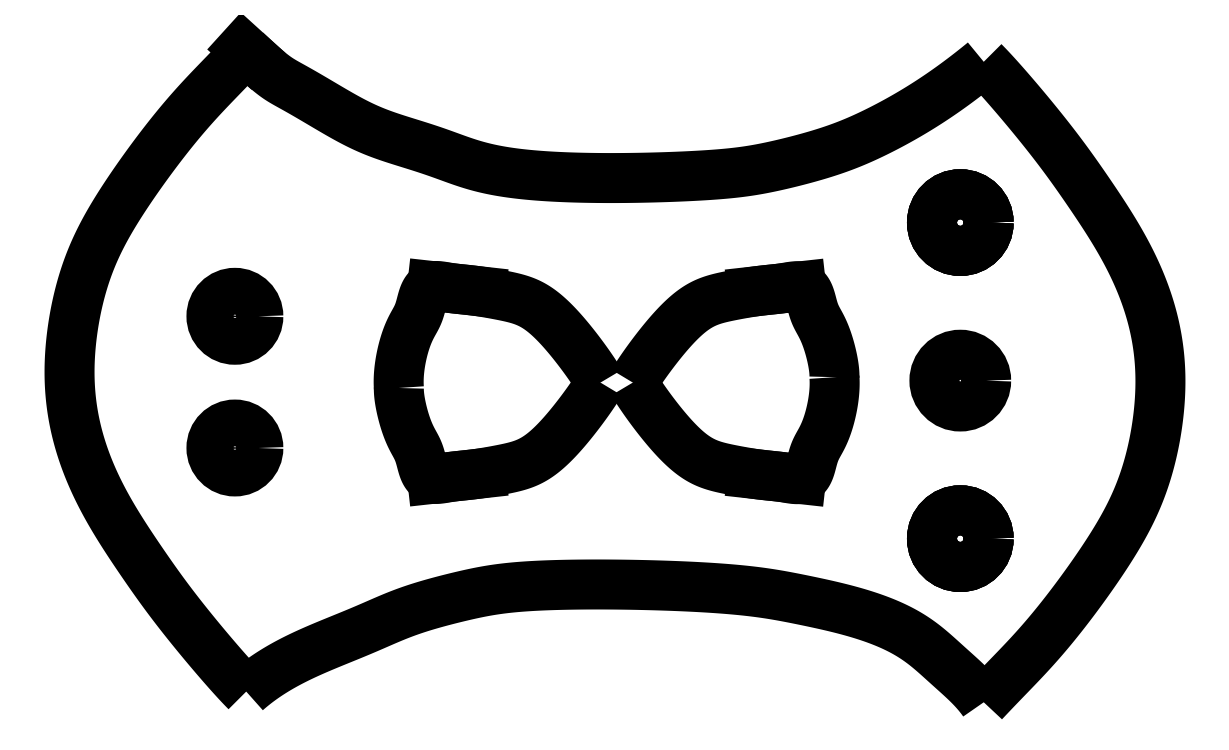
<metadata>
{"format":"dxf","ext":"dxf","renderer":"ezdxf+matplotlib","layout":"modelspace","background":"white","min_lineweight":24,"dpi":150}
</metadata>
<code>
0
SECTION
2
ENTITIES
0
SPLINE
8
0
70
1064
71
5
72
71
73
65
74
0
42
1e-09
43
1e-10
44
1e-10
40
0
40
0
40
0
40
0
40
0
40
0
40
0.01667
40
0.03333
40
0.05
40
0.06667
40
0.08333
40
0.1
40
0.1167
40
0.1333
40
0.15
40
0.1667
40
0.1833
40
0.2
40
0.2167
40
0.2333
40
0.25
40
0.2667
40
0.2833
40
0.3
40
0.3167
40
0.3333
40
0.35
40
0.3667
40
0.3833
40
0.4
40
0.4167
40
0.4333
40
0.45
40
0.4667
40
0.4833
40
0.5
40
0.5167
40
0.5333
40
0.55
40
0.5667
40
0.5833
40
0.6
40
0.6167
40
0.6333
40
0.65
40
0.6667
40
0.6833
40
0.7
40
0.7167
40
0.7333
40
0.75
40
0.7667
40
0.7833
40
0.8
40
0.8167
40
0.8333
40
0.85
40
0.8667
40
0.8833
40
0.9
40
0.9167
40
0.9333
40
0.95
40
0.9667
40
0.9833
40
1
40
1
40
1
40
1
40
1
40
1
10
-266.3
20
204.8
30
0
10
-266.2
20
204.7
30
0
10
-265.8
20
204.4
30
0
10
-264.3
20
202.9
30
0
10
-260.8
20
199.7
30
0
10
-255.5
20
194.9
30
0
10
-250.6
20
190.8
30
0
10
-246.6
20
187.8
30
0
10
-242.8
20
185.5
30
0
10
-238.7
20
183.3
30
0
10
-233.5
20
180.4
30
0
10
-227.4
20
176.9
30
0
10
-220.5
20
172.8
30
0
10
-213.5
20
168.7
30
0
10
-206.6
20
164.6
30
0
10
-200
20
161
30
0
10
-193.6
20
157.8
30
0
10
-187.2
20
155.1
30
0
10
-180.6
20
152.6
30
0
10
-173.7
20
150.3
30
0
10
-166.6
20
148.1
30
0
10
-159.4
20
145.9
30
0
10
-152.4
20
143.6
30
0
10
-145.6
20
141.3
30
0
10
-139.1
20
138.9
30
0
10
-132.4
20
136.4
30
0
10
-125.3
20
134.1
30
0
10
-117.1
20
132
30
0
10
-107.6
20
130.1
30
0
10
-96.38
20
128.6
30
0
10
-83.57
20
127.4
30
0
10
-69.41
20
126.7
30
0
10
-54.34
20
126.3
30
0
10
-38.89
20
126.2
30
0
10
-23.63
20
126.3
30
0
10
-9.14
20
126.7
30
0
10
4.127
20
127.2
30
0
10
15.85
20
127.8
30
0
10
25.91
20
128.5
30
0
10
34.49
20
129.3
30
0
10
41.96
20
130.2
30
0
10
48.8
20
131.2
30
0
10
55.46
20
132.5
30
0
10
62.27
20
134
30
0
10
69.38
20
135.6
30
0
10
76.67
20
137.5
30
0
10
83.98
20
139.5
30
0
10
91.08
20
141.6
30
0
10
97.81
20
143.8
30
0
10
104.2
20
146.1
30
0
10
110.2
20
148.5
30
0
10
116.2
20
151.1
30
0
10
122.1
20
153.9
30
0
10
128.2
20
157
30
0
10
134.5
20
160.3
30
0
10
141
20
163.9
30
0
10
147.7
20
167.9
30
0
10
154.6
20
172.1
30
0
10
161.5
20
176.7
30
0
10
168.5
20
181.5
30
0
10
175.6
20
186.7
30
0
10
181.4
20
191.1
30
0
10
185.7
20
194.6
30
0
10
188.7
20
197
30
0
10
190.1
20
198.2
30
0
0
SPLINE
8
0
70
1064
71
5
72
66
73
60
74
0
42
1e-09
43
1e-10
44
1e-10
40
0
40
0
40
0
40
0
40
0
40
0
40
0.01818
40
0.03636
40
0.05455
40
0.07273
40
0.09091
40
0.1091
40
0.1273
40
0.1455
40
0.1636
40
0.1818
40
0.2
40
0.2182
40
0.2364
40
0.2545
40
0.2727
40
0.2909
40
0.3091
40
0.3273
40
0.3455
40
0.3636
40
0.3818
40
0.4
40
0.4182
40
0.4364
40
0.4545
40
0.4727
40
0.4909
40
0.5091
40
0.5273
40
0.5455
40
0.5636
40
0.5818
40
0.6
40
0.6182
40
0.6364
40
0.6545
40
0.6727
40
0.6909
40
0.7091
40
0.7273
40
0.7455
40
0.7636
40
0.7818
40
0.8
40
0.8182
40
0.8364
40
0.8545
40
0.8727
40
0.8909
40
0.9091
40
0.9273
40
0.9455
40
0.9636
40
0.9818
40
1
40
1
40
1
40
1
40
1
40
1
10
190.1
20
198.2
30
0
10
190.8
20
197.5
30
0
10
192.1
20
196.1
30
0
10
194.3
20
193.9
30
0
10
197.6
20
190.3
30
0
10
202.2
20
185.2
30
0
10
207.3
20
179.3
30
0
10
212.9
20
172.8
30
0
10
218.6
20
166
30
0
10
224.3
20
158.9
30
0
10
229.9
20
152
30
0
10
235.2
20
145.2
30
0
10
240
20
138.8
30
0
10
244.5
20
132.6
30
0
10
248.8
20
126.6
30
0
10
253
20
120.5
30
0
10
257.3
20
114.2
30
0
10
261.7
20
107.6
30
0
10
266.3
20
100.6
30
0
10
271
20
93.14
30
0
10
275.6
20
85.31
30
0
10
280
20
77.16
30
0
10
284.1
20
68.76
30
0
10
287.8
20
60.17
30
0
10
291
20
51.47
30
0
10
293.8
20
42.72
30
0
10
296
20
33.96
30
0
10
297.6
20
25.2
30
0
10
298.8
20
16.46
30
0
10
299.4
20
7.713
30
0
10
299.6
20
-1.079
30
0
10
299.3
20
-9.933
30
0
10
298.5
20
-18.86
30
0
10
297.4
20
-27.82
30
0
10
295.8
20
-36.75
30
0
10
293.9
20
-45.56
30
0
10
291.6
20
-54.18
30
0
10
288.9
20
-62.56
30
0
10
285.8
20
-70.67
30
0
10
282.2
20
-78.6
30
0
10
278.3
20
-86.43
30
0
10
273.8
20
-94.29
30
0
10
268.9
20
-102.3
30
0
10
263.6
20
-110.5
30
0
10
257.9
20
-118.8
30
0
10
252
20
-127.2
30
0
10
245.9
20
-135.4
30
0
10
239.8
20
-143.4
30
0
10
233.8
20
-150.8
30
0
10
228.1
20
-157.7
30
0
10
222.6
20
-163.9
30
0
10
217.4
20
-169.6
30
0
10
212.5
20
-174.8
30
0
10
207.7
20
-179.7
30
0
10
203.2
20
-184.5
30
0
10
198.7
20
-189.1
30
0
10
195.2
20
-192.8
30
0
10
192.6
20
-195.5
30
0
10
191
20
-197.3
30
0
10
190.1
20
-198.2
30
0
0
SPLINE
8
0
70
1064
71
5
72
66
73
60
74
0
42
1e-09
43
1e-10
44
1e-10
40
0
40
0
40
0
40
0
40
0
40
0
40
0.01818
40
0.03636
40
0.05455
40
0.07273
40
0.09091
40
0.1091
40
0.1273
40
0.1455
40
0.1636
40
0.1818
40
0.2
40
0.2182
40
0.2364
40
0.2545
40
0.2727
40
0.2909
40
0.3091
40
0.3273
40
0.3455
40
0.3636
40
0.3818
40
0.4
40
0.4182
40
0.4364
40
0.4545
40
0.4727
40
0.4909
40
0.5091
40
0.5273
40
0.5455
40
0.5636
40
0.5818
40
0.6
40
0.6182
40
0.6364
40
0.6545
40
0.6727
40
0.6909
40
0.7091
40
0.7273
40
0.7455
40
0.7636
40
0.7818
40
0.8
40
0.8182
40
0.8364
40
0.8545
40
0.8727
40
0.8909
40
0.9091
40
0.9273
40
0.9455
40
0.9636
40
0.9818
40
1
40
1
40
1
40
1
40
1
40
1
10
-266.3
20
-191.5
30
0
10
-266.9
20
-190.9
30
0
10
-268.2
20
-189.5
30
0
10
-270.4
20
-187.2
30
0
10
-273.7
20
-183.7
30
0
10
-278.3
20
-178.5
30
0
10
-283.5
20
-172.7
30
0
10
-289
20
-166.2
30
0
10
-294.7
20
-159.3
30
0
10
-300.5
20
-152.3
30
0
10
-306
20
-145.3
30
0
10
-311.3
20
-138.6
30
0
10
-316.1
20
-132.1
30
0
10
-320.6
20
-126
30
0
10
-324.9
20
-119.9
30
0
10
-329.1
20
-113.9
30
0
10
-333.4
20
-107.6
30
0
10
-337.8
20
-101
30
0
10
-342.4
20
-93.96
30
0
10
-347.1
20
-86.52
30
0
10
-351.7
20
-78.69
30
0
10
-356.1
20
-70.54
30
0
10
-360.2
20
-62.14
30
0
10
-363.9
20
-53.55
30
0
10
-367.2
20
-44.85
30
0
10
-369.9
20
-36.1
30
0
10
-372.1
20
-27.33
30
0
10
-373.8
20
-18.58
30
0
10
-374.9
20
-9.843
30
0
10
-375.5
20
-1.092
30
0
10
-375.7
20
7.7
30
0
10
-375.4
20
16.55
30
0
10
-374.6
20
25.48
30
0
10
-373.5
20
34.44
30
0
10
-371.9
20
43.37
30
0
10
-370
20
52.18
30
0
10
-367.7
20
60.8
30
0
10
-365
20
69.18
30
0
10
-361.9
20
77.3
30
0
10
-358.4
20
85.22
30
0
10
-354.4
20
93.05
30
0
10
-350
20
100.9
30
0
10
-345.1
20
108.9
30
0
10
-339.7
20
117.1
30
0
10
-334
20
125.4
30
0
10
-328.1
20
133.8
30
0
10
-322
20
142
30
0
10
-315.9
20
150
30
0
10
-310
20
157.4
30
0
10
-304.2
20
164.3
30
0
10
-298.8
20
170.5
30
0
10
-293.6
20
176.2
30
0
10
-288.6
20
181.4
30
0
10
-283.9
20
186.4
30
0
10
-279.3
20
191.1
30
0
10
-274.8
20
195.7
30
0
10
-271.3
20
199.4
30
0
10
-268.8
20
202.1
30
0
10
-267.1
20
203.9
30
0
10
-266.3
20
204.8
30
0
0
LINE
8
0
10
-268.5
20
206.9
30
0
11
-264
21
202.7
31
0
0
SPLINE
8
0
70
1064
71
5
72
71
73
65
74
0
42
1e-09
43
1e-10
44
1e-10
40
0
40
0
40
0
40
0
40
0
40
0
40
0.01667
40
0.03333
40
0.05
40
0.06667
40
0.08333
40
0.1
40
0.1167
40
0.1333
40
0.15
40
0.1667
40
0.1833
40
0.2
40
0.2167
40
0.2333
40
0.25
40
0.2667
40
0.2833
40
0.3
40
0.3167
40
0.3333
40
0.35
40
0.3667
40
0.3833
40
0.4
40
0.4167
40
0.4333
40
0.45
40
0.4667
40
0.4833
40
0.5
40
0.5167
40
0.5333
40
0.55
40
0.5667
40
0.5833
40
0.6
40
0.6167
40
0.6333
40
0.65
40
0.6667
40
0.6833
40
0.7
40
0.7167
40
0.7333
40
0.75
40
0.7667
40
0.7833
40
0.8
40
0.8167
40
0.8333
40
0.85
40
0.8667
40
0.8833
40
0.9
40
0.9167
40
0.9333
40
0.95
40
0.9667
40
0.9833
40
1
40
1
40
1
40
1
40
1
40
1
10
190.1
20
-198.2
30
0
10
189.6
20
-197.4
30
0
10
188.5
20
-195.9
30
0
10
186.8
20
-193.7
30
0
10
184.3
20
-190.8
30
0
10
180.9
20
-187.2
30
0
10
177.1
20
-183.6
30
0
10
173.1
20
-180
30
0
10
169
20
-176.3
30
0
10
164.8
20
-172.5
30
0
10
160.4
20
-168.6
30
0
10
155.8
20
-164.6
30
0
10
150.7
20
-160.6
30
0
10
145.1
20
-156.8
30
0
10
138.7
20
-153.1
30
0
10
131.6
20
-149.8
30
0
10
124.1
20
-146.8
30
0
10
116.2
20
-144.1
30
0
10
108.3
20
-141.8
30
0
10
100.5
20
-139.8
30
0
10
93.03
20
-138
30
0
10
85.95
20
-136.5
30
0
10
79.26
20
-135.1
30
0
10
72.85
20
-133.8
30
0
10
66.49
20
-132.5
30
0
10
59.81
20
-131.4
30
0
10
52.39
20
-130.2
30
0
10
43.83
20
-129.2
30
0
10
33.81
20
-128.2
30
0
10
22.18
20
-127.3
30
0
10
9.041
20
-126.6
30
0
10
-5.31
20
-126
30
0
10
-20.44
20
-125.6
30
0
10
-35.81
20
-125.3
30
0
10
-50.89
20
-125.2
30
0
10
-65.16
20
-125.3
30
0
10
-78.18
20
-125.7
30
0
10
-89.69
20
-126.2
30
0
10
-99.6
20
-126.9
30
0
10
-108.1
20
-127.8
30
0
10
-115.6
20
-128.9
30
0
10
-122.5
20
-130.2
30
0
10
-129.2
20
-131.6
30
0
10
-136.1
20
-133.3
30
0
10
-143.3
20
-135
30
0
10
-150.5
20
-137
30
0
10
-157.7
20
-139.1
30
0
10
-164.5
20
-141.3
30
0
10
-170.9
20
-143.7
30
0
10
-177
20
-146.2
30
0
10
-182.9
20
-148.7
30
0
10
-189
20
-151.4
30
0
10
-195.4
20
-154.2
30
0
10
-202.3
20
-157
30
0
10
-209.7
20
-160
30
0
10
-217.4
20
-163.1
30
0
10
-225.2
20
-166.4
30
0
10
-232.9
20
-170
30
0
10
-240.4
20
-173.7
30
0
10
-247.5
20
-177.8
30
0
10
-254.3
20
-182.1
30
0
10
-259.3
20
-185.7
30
0
10
-262.8
20
-188.6
30
0
10
-265.1
20
-190.5
30
0
10
-266.3
20
-191.5
30
0
0
SPLINE
8
0
70
1064
71
5
72
56
73
50
74
0
42
1e-09
43
1e-10
44
1e-10
40
0
40
0
40
0
40
0
40
0
40
0
40
0.02222
40
0.04444
40
0.06667
40
0.08889
40
0.1111
40
0.1333
40
0.1556
40
0.1778
40
0.2
40
0.2222
40
0.2444
40
0.2667
40
0.2889
40
0.3111
40
0.3333
40
0.3556
40
0.3778
40
0.4
40
0.4222
40
0.4444
40
0.4667
40
0.4889
40
0.5111
40
0.5333
40
0.5556
40
0.5778
40
0.6
40
0.6222
40
0.6444
40
0.6667
40
0.6889
40
0.7111
40
0.7333
40
0.7556
40
0.7778
40
0.8
40
0.8222
40
0.8444
40
0.8667
40
0.8889
40
0.9111
40
0.9333
40
0.9556
40
0.9778
40
1
40
1
40
1
40
1
40
1
40
1
10
-27.04
20
-0.337
30
0
10
-26.65
20
-0.9896
30
0
10
-25.84
20
-2.321
30
0
10
-24.55
20
-4.396
30
0
10
-22.64
20
-7.318
30
0
10
-19.96
20
-11.23
30
0
10
-17
20
-15.37
30
0
10
-13.77
20
-19.71
30
0
10
-10.29
20
-24.19
30
0
10
-6.619
20
-28.7
30
0
10
-2.803
20
-33.12
30
0
10
1.091
20
-37.29
30
0
10
5.007
20
-41.09
30
0
10
8.904
20
-44.39
30
0
10
12.77
20
-47.13
30
0
10
16.61
20
-49.29
30
0
10
20.51
20
-50.95
30
0
10
24.55
20
-52.23
30
0
10
28.82
20
-53.28
30
0
10
33.36
20
-54.22
30
0
10
38.18
20
-55.14
30
0
10
43.19
20
-56.04
30
0
10
48.22
20
-56.85
30
0
10
53.12
20
-57.5
30
0
10
57.77
20
-58
30
0
10
62.12
20
-58.36
30
0
10
66.32
20
-58.92
30
0
10
70.46
20
-59.73
30
0
10
74.31
20
-60.29
30
0
10
77.6
20
-60.04
30
0
10
80.12
20
-58.53
30
0
10
81.87
20
-55.76
30
0
10
83.06
20
-52.19
30
0
10
83.98
20
-48.4
30
0
10
84.92
20
-44.94
30
0
10
86.06
20
-41.99
30
0
10
87.41
20
-39.37
30
0
10
88.92
20
-36.77
30
0
10
90.49
20
-33.84
30
0
10
92.03
20
-30.43
30
0
10
93.48
20
-26.55
30
0
10
94.77
20
-22.31
30
0
10
95.88
20
-17.89
30
0
10
96.76
20
-13.43
30
0
10
97.4
20
-9.059
30
0
10
97.79
20
-4.837
30
0
10
97.9
20
-1.604
30
0
10
97.86
20
0.7342
30
0
10
97.79
20
2.255
30
0
10
97.73
20
3.005
30
0
0
LINE
8
0
10
46.93
20
-56.73
30
0
11
77.07
21
-60.07
31
0
0
SPLINE
8
0
70
1064
71
5
72
56
73
50
74
0
42
1e-09
43
1e-10
44
1e-10
40
0
40
0
40
0
40
0
40
0
40
0
40
0.02222
40
0.04444
40
0.06667
40
0.08889
40
0.1111
40
0.1333
40
0.1556
40
0.1778
40
0.2
40
0.2222
40
0.2444
40
0.2667
40
0.2889
40
0.3111
40
0.3333
40
0.3556
40
0.3778
40
0.4
40
0.4222
40
0.4444
40
0.4667
40
0.4889
40
0.5111
40
0.5333
40
0.5556
40
0.5778
40
0.6
40
0.6222
40
0.6444
40
0.6667
40
0.6889
40
0.7111
40
0.7333
40
0.7556
40
0.7778
40
0.8
40
0.8222
40
0.8444
40
0.8667
40
0.8889
40
0.9111
40
0.9333
40
0.9556
40
0.9778
40
1
40
1
40
1
40
1
40
1
40
1
10
-27.04
20
-0.337
30
1.02e-14
10
-26.65
20
0.2977
30
1.015e-14
10
-25.86
20
1.592
30
1.004e-14
10
-24.59
20
3.61
30
9.871e-15
10
-22.72
20
6.453
30
9.633e-15
10
-20.1
20
10.25
30
9.311e-15
10
-17.21
20
14.29
30
8.964e-15
10
-14.06
20
18.52
30
8.592e-15
10
-10.67
20
22.89
30
8.197e-15
10
-7.09
20
27.31
30
7.78e-15
10
-3.366
20
31.66
30
7.342e-15
10
0.442
20
35.79
30
6.887e-15
10
4.28
20
39.59
30
6.416e-15
10
8.105
20
42.94
30
5.933e-15
10
11.9
20
45.74
30
5.441e-15
10
15.67
20
47.99
30
4.943e-15
10
19.47
20
49.74
30
4.443e-15
10
23.39
20
51.08
30
3.943e-15
10
27.5
20
52.16
30
3.444e-15
10
31.86
20
53.11
30
2.945e-15
10
36.5
20
54.01
30
2.438e-15
10
41.36
20
54.9
30
1.913e-15
10
46.29
20
55.73
30
1.354e-15
10
51.16
20
56.44
30
7.539e-16
10
55.83
20
56.98
30
1.248e-16
10
60.22
20
57.39
30
-4.942e-16
10
64.38
20
57.8
30
-1.026e-15
10
68.49
20
58.53
30
-1.339e-15
10
72.43
20
59.27
30
-1.46e-15
10
75.96
20
59.49
30
-1.474e-15
10
78.85
20
58.69
30
-1.493e-15
10
80.97
20
56.6
30
-1.595e-15
10
82.42
20
53.48
30
-1.783e-15
10
83.44
20
49.82
30
-2.012e-15
10
84.32
20
46.21
30
-2.225e-15
10
85.31
20
43.04
30
-2.385e-15
10
86.49
20
40.33
30
-2.507e-15
10
87.88
20
37.8
30
-2.638e-15
10
89.39
20
35.12
30
-2.822e-15
10
90.93
20
32.01
30
-3.078e-15
10
92.43
20
28.42
30
-3.368e-15
10
93.82
20
24.45
30
-3.623e-15
10
95.05
20
20.29
30
-3.751e-15
10
96.07
20
16.17
30
-3.663e-15
10
96.87
20
12.29
30
-3.284e-15
10
97.43
20
8.749
30
-2.574e-15
10
97.68
20
6.241
30
-1.724e-15
10
97.75
20
4.55
30
-9.246e-16
10
97.75
20
3.506
30
-3.202e-16
10
97.73
20
3.005
30
0
0
LINE
8
0
10
46.93
20
55.91
30
1.139e-15
11
77.07
21
59.25
31
-2.551e-15
0
SPLINE
8
0
70
1064
71
5
72
56
73
50
74
0
42
1e-09
43
1e-10
44
1e-10
40
0
40
0
40
0
40
0
40
0
40
0
40
0.02222
40
0.04444
40
0.06667
40
0.08889
40
0.1111
40
0.1333
40
0.1556
40
0.1778
40
0.2
40
0.2222
40
0.2444
40
0.2667
40
0.2889
40
0.3111
40
0.3333
40
0.3556
40
0.3778
40
0.4
40
0.4222
40
0.4444
40
0.4667
40
0.4889
40
0.5111
40
0.5333
40
0.5556
40
0.5778
40
0.6
40
0.6222
40
0.6444
40
0.6667
40
0.6889
40
0.7111
40
0.7333
40
0.7556
40
0.7778
40
0.8
40
0.8222
40
0.8444
40
0.8667
40
0.8889
40
0.9111
40
0.9333
40
0.9556
40
0.9778
40
1
40
1
40
1
40
1
40
1
40
1
10
-47.04
20
-0.337
30
1.02e-14
10
-47.42
20
-0.9717
30
1.015e-14
10
-48.21
20
-2.266
30
1.004e-14
10
-49.49
20
-4.284
30
9.871e-15
10
-51.35
20
-7.127
30
9.633e-15
10
-53.97
20
-10.93
30
9.311e-15
10
-56.86
20
-14.96
30
8.964e-15
10
-60.01
20
-19.19
30
8.592e-15
10
-63.4
20
-23.56
30
8.197e-15
10
-66.98
20
-27.98
30
7.78e-15
10
-70.7
20
-32.33
30
7.342e-15
10
-74.51
20
-36.47
30
6.887e-15
10
-78.35
20
-40.27
30
6.416e-15
10
-82.18
20
-43.61
30
5.933e-15
10
-85.97
20
-46.42
30
5.441e-15
10
-89.74
20
-48.67
30
4.943e-15
10
-93.54
20
-50.41
30
4.443e-15
10
-97.46
20
-51.76
30
3.943e-15
10
-101.6
20
-52.84
30
3.444e-15
10
-105.9
20
-53.78
30
2.945e-15
10
-110.6
20
-54.68
30
2.438e-15
10
-115.4
20
-55.57
30
1.913e-15
10
-120.4
20
-56.4
30
1.354e-15
10
-125.2
20
-57.11
30
7.539e-16
10
-129.9
20
-57.66
30
1.248e-16
10
-134.3
20
-58.06
30
-4.942e-16
10
-138.5
20
-58.48
30
-1.026e-15
10
-142.6
20
-59.21
30
-1.339e-15
10
-146.5
20
-59.94
30
-1.46e-15
10
-150
20
-60.17
30
-1.474e-15
10
-152.9
20
-59.36
30
-1.493e-15
10
-155
20
-57.28
30
-1.595e-15
10
-156.5
20
-54.15
30
-1.783e-15
10
-157.5
20
-50.5
30
-2.012e-15
10
-158.4
20
-46.89
30
-2.225e-15
10
-159.4
20
-43.72
30
-2.385e-15
10
-160.6
20
-41
30
-2.507e-15
10
-161.9
20
-38.47
30
-2.638e-15
10
-163.5
20
-35.79
30
-2.822e-15
10
-165
20
-32.68
30
-3.078e-15
10
-166.5
20
-29.09
30
-3.368e-15
10
-167.9
20
-25.12
30
-3.623e-15
10
-169.1
20
-20.96
30
-3.751e-15
10
-170.1
20
-16.84
30
-3.663e-15
10
-170.9
20
-12.96
30
-3.284e-15
10
-171.5
20
-9.423
30
-2.574e-15
10
-171.7
20
-6.915
30
-1.724e-15
10
-171.8
20
-5.224
30
-9.246e-16
10
-171.8
20
-4.18
30
-3.202e-16
10
-171.8
20
-3.679
30
0
0
LINE
8
0
10
-121
20
-56.59
30
1.139e-15
11
-151.1
21
-59.93
31
-2.551e-15
0
SPLINE
8
0
70
1064
71
5
72
56
73
50
74
0
42
1e-09
43
1e-10
44
1e-10
40
0
40
0
40
0
40
0
40
0
40
0
40
0.02222
40
0.04444
40
0.06667
40
0.08889
40
0.1111
40
0.1333
40
0.1556
40
0.1778
40
0.2
40
0.2222
40
0.2444
40
0.2667
40
0.2889
40
0.3111
40
0.3333
40
0.3556
40
0.3778
40
0.4
40
0.4222
40
0.4444
40
0.4667
40
0.4889
40
0.5111
40
0.5333
40
0.5556
40
0.5778
40
0.6
40
0.6222
40
0.6444
40
0.6667
40
0.6889
40
0.7111
40
0.7333
40
0.7556
40
0.7778
40
0.8
40
0.8222
40
0.8444
40
0.8667
40
0.8889
40
0.9111
40
0.9333
40
0.9556
40
0.9778
40
1
40
1
40
1
40
1
40
1
40
1
10
-47.04
20
-0.337
30
0
10
-47.42
20
0.3157
30
0
10
-48.23
20
1.647
30
0
10
-49.52
20
3.722
30
0
10
-51.43
20
6.644
30
0
10
-54.11
20
10.55
30
0
10
-57.07
20
14.69
30
0
10
-60.3
20
19.04
30
0
10
-63.78
20
23.51
30
0
10
-67.45
20
28.02
30
0
10
-71.27
20
32.44
30
0
10
-75.16
20
36.62
30
0
10
-79.08
20
40.42
30
0
10
-82.97
20
43.72
30
0
10
-86.84
20
46.46
30
0
10
-90.68
20
48.62
30
0
10
-94.58
20
50.28
30
0
10
-98.62
20
51.56
30
0
10
-102.9
20
52.61
30
0
10
-107.4
20
53.55
30
0
10
-112.3
20
54.47
30
0
10
-117.3
20
55.36
30
0
10
-122.3
20
56.17
30
0
10
-127.2
20
56.83
30
0
10
-131.8
20
57.32
30
0
10
-136.2
20
57.69
30
0
10
-140.4
20
58.25
30
0
10
-144.5
20
59.06
30
0
10
-148.4
20
59.62
30
0
10
-151.7
20
59.37
30
0
10
-154.2
20
57.85
30
0
10
-155.9
20
55.09
30
0
10
-157.1
20
51.52
30
0
10
-158
20
47.73
30
0
10
-159
20
44.27
30
0
10
-160.1
20
41.31
30
0
10
-161.5
20
38.7
30
0
10
-163
20
36.09
30
0
10
-164.6
20
33.17
30
0
10
-166.1
20
29.76
30
0
10
-167.6
20
25.88
30
0
10
-168.8
20
21.64
30
0
10
-169.9
20
17.21
30
0
10
-170.8
20
12.76
30
0
10
-171.5
20
8.385
30
0
10
-171.9
20
4.163
30
0
10
-172
20
0.93
30
0
10
-171.9
20
-1.408
30
0
10
-171.9
20
-2.929
30
0
10
-171.8
20
-3.679
30
0
0
LINE
8
0
10
-121
20
56.06
30
0
11
-151.1
21
59.4
31
0
0
CIRCLE
8
0
10
-273.3
20
40.68
30
0
40
14.5
0
CIRCLE
8
0
10
-273.3
20
-40.82
30
0
40
14.5
0
CIRCLE
8
0
10
175.6
20
98.66
30
0
40
17.53
0
CIRCLE
8
0
10
175.6
20
98.66
30
0
40
17.53
0
CIRCLE
8
0
10
175.6
20
98.66
30
0
40
17.53
0
CIRCLE
8
0
10
175.6
20
-96.92
30
0
40
17.53
0
CIRCLE
8
0
10
175.6
20
-96.92
30
0
40
17.53
0
CIRCLE
8
0
10
175.6
20
-96.92
30
0
40
17.53
0
CIRCLE
8
0
10
175.6
20
0.875
30
0
40
16
0
ENDSEC
0
EOF

</code>
